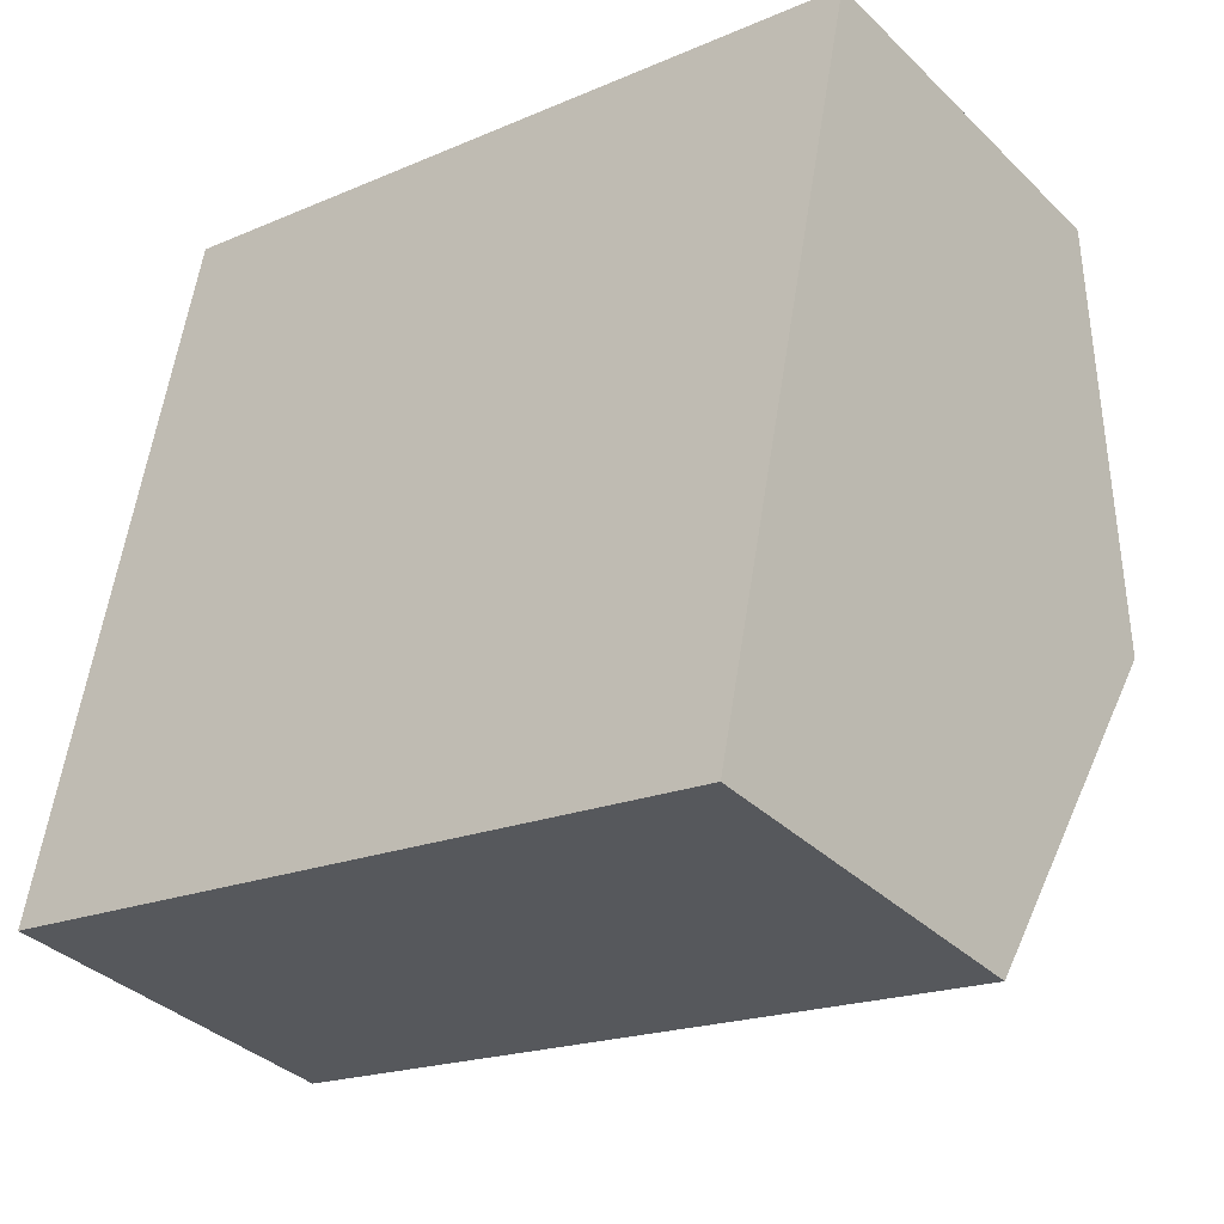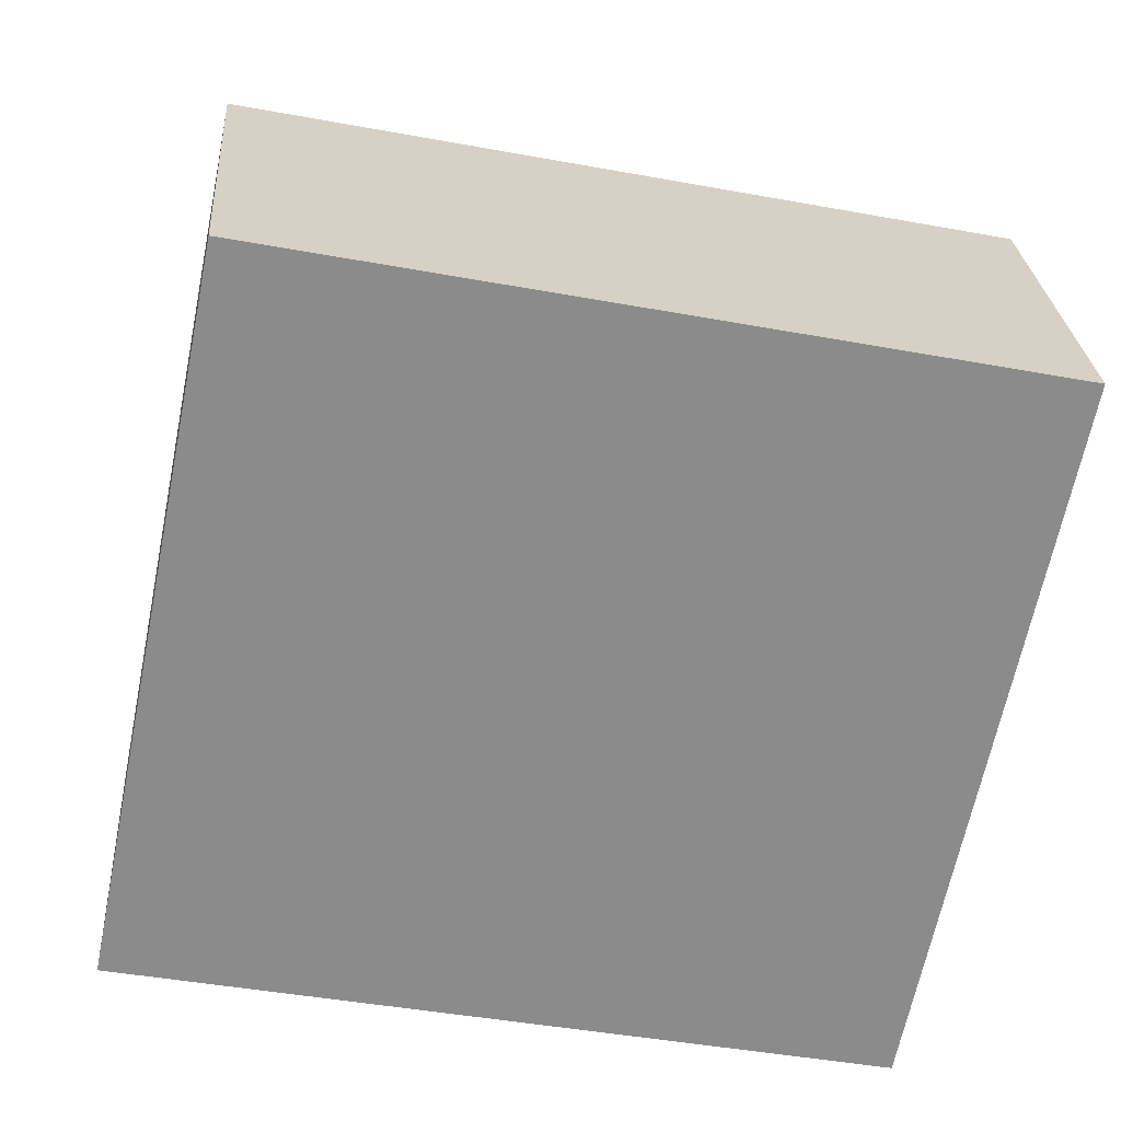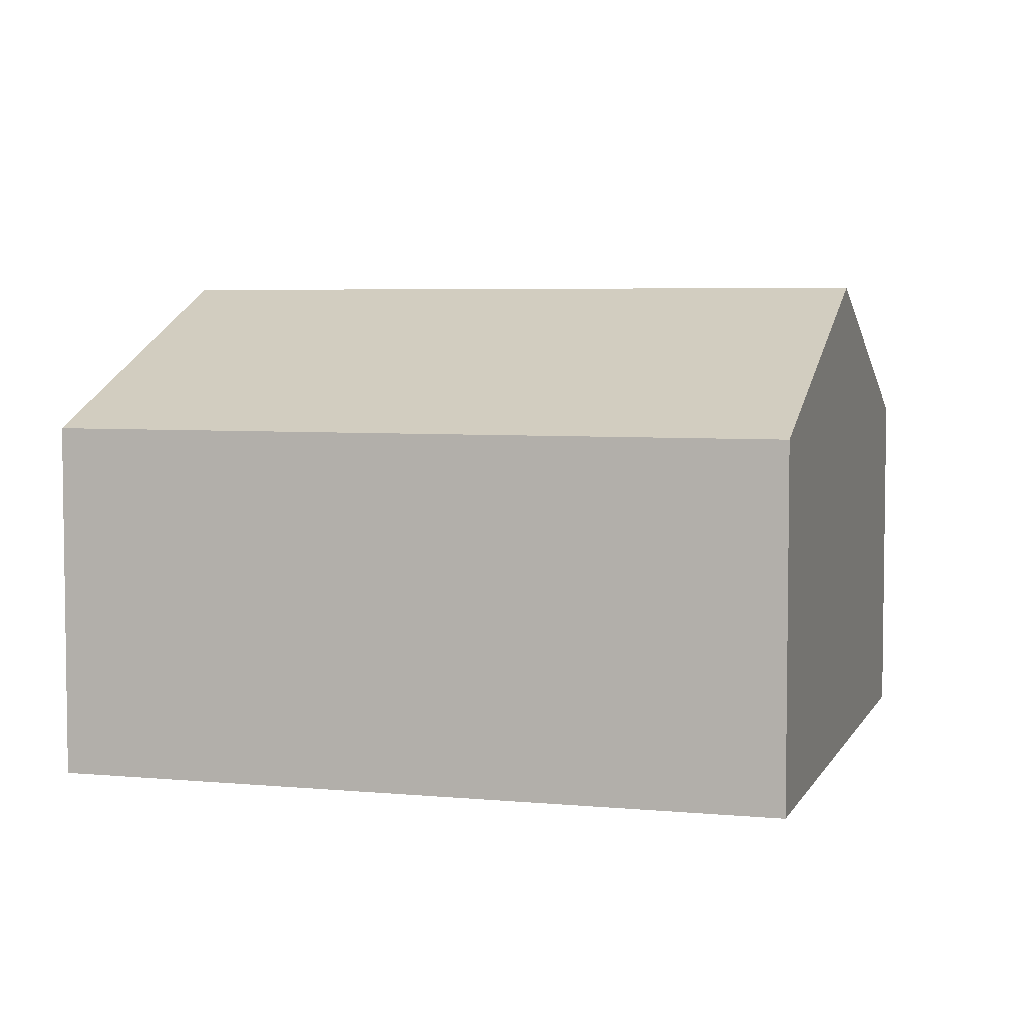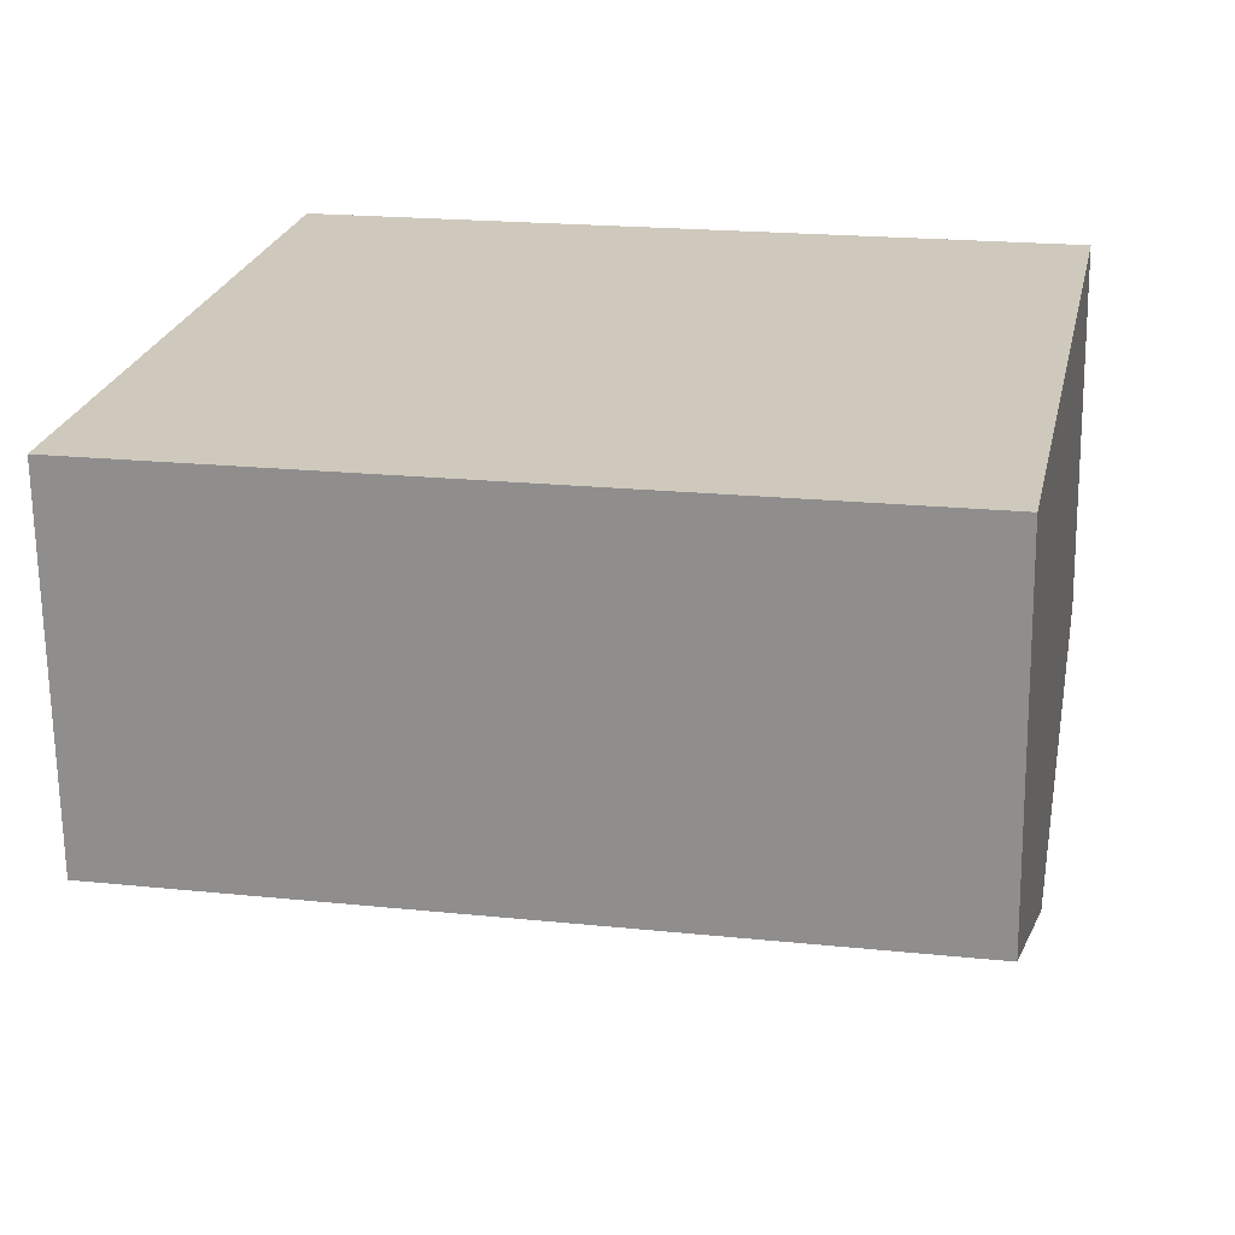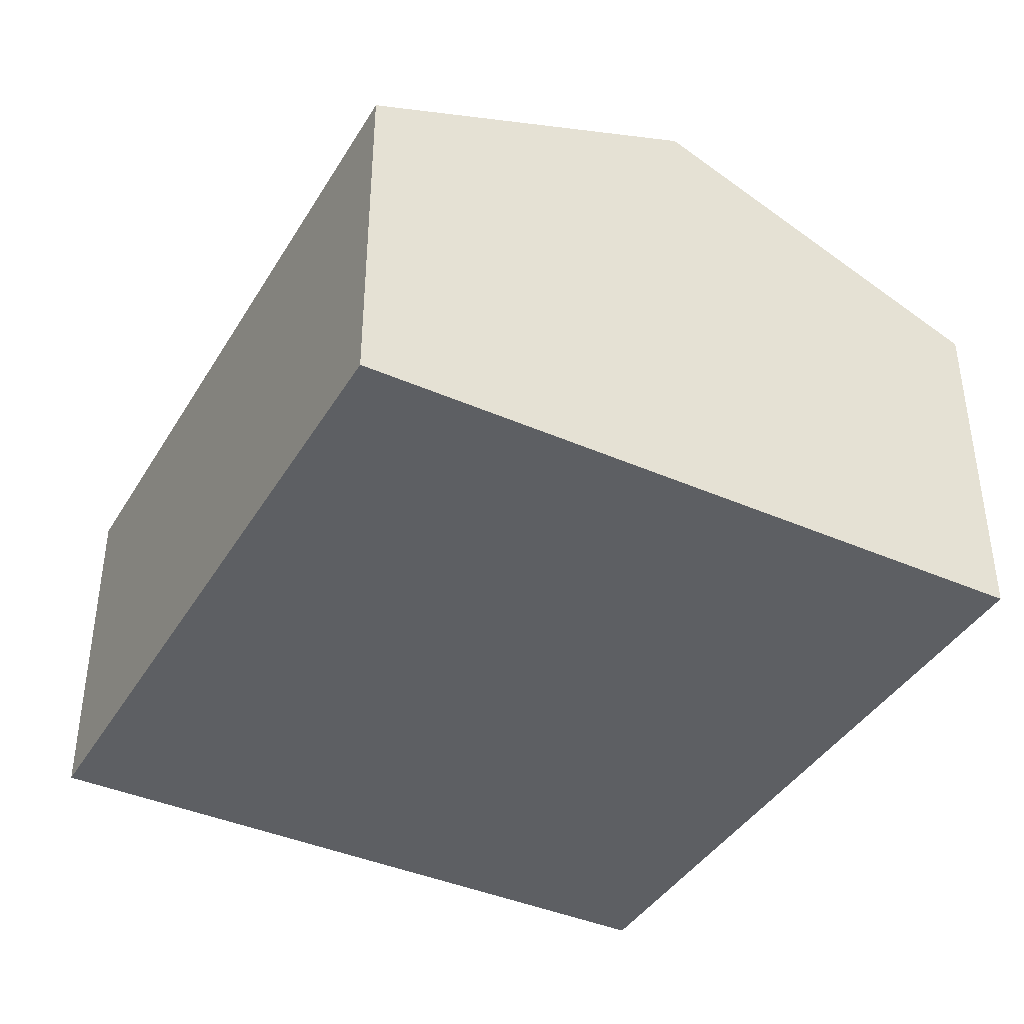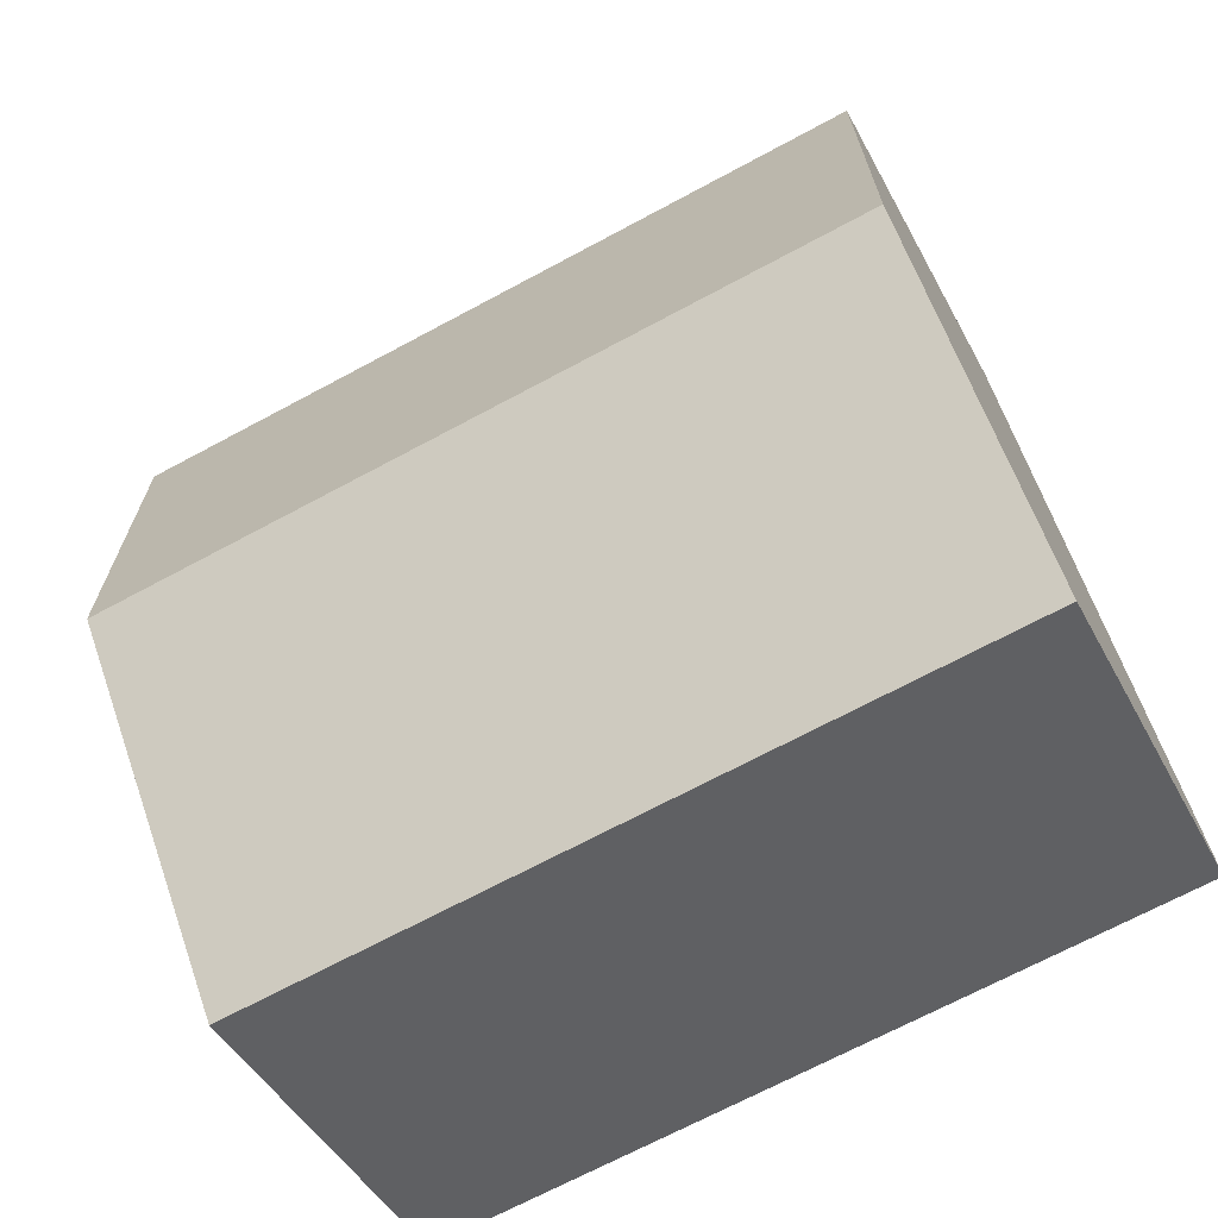
<metadata>
{"format":"obj","ext":"obj","renderer":"f3d","projection":"perspective","resolution":1024,"background":"white","views":[{"elev":-36.2,"azim":38.8,"up":"+Z"},{"elev":26.5,"azim":-4.0,"up":"+Z"},{"elev":5.0,"azim":28.0,"up":"+Y"},{"elev":-67.5,"azim":0.7,"up":"+Z"},{"elev":-40.3,"azim":-106.9,"up":"+Y"},{"elev":-44.4,"azim":-153.9,"up":"+Z"}]}
</metadata>
<code>
v  3.498 1.703 -0.707
v  0.336 2.391 1.659
v  3.834 2.391 0.952
v  0 1.703 1.043e-16
v  4.169 1.703 2.611
v  0.671 1.703 3.318
v  3.498 4.329e-17 -0.707
v  0 0 0
v  0.336 -1.016e-16 1.659
v  0.671 -2.032e-16 3.318
v  4.169 -1.599e-16 2.611
v  3.834 -5.829e-17 0.952
g defaultobject
f 1 2 3
f 2 1 4
f 2 5 3
f 5 2 6
f 7 4 1
f 4 7 8
f 8 2 4
f 2 8 6
f 6 8 9
f 6 9 10
f 10 5 6
f 5 10 11
f 3 7 1
f 7 3 5
f 7 5 12
f 12 5 11
f 9 11 10
f 11 9 8
f 11 8 7
f 11 7 12

</code>
